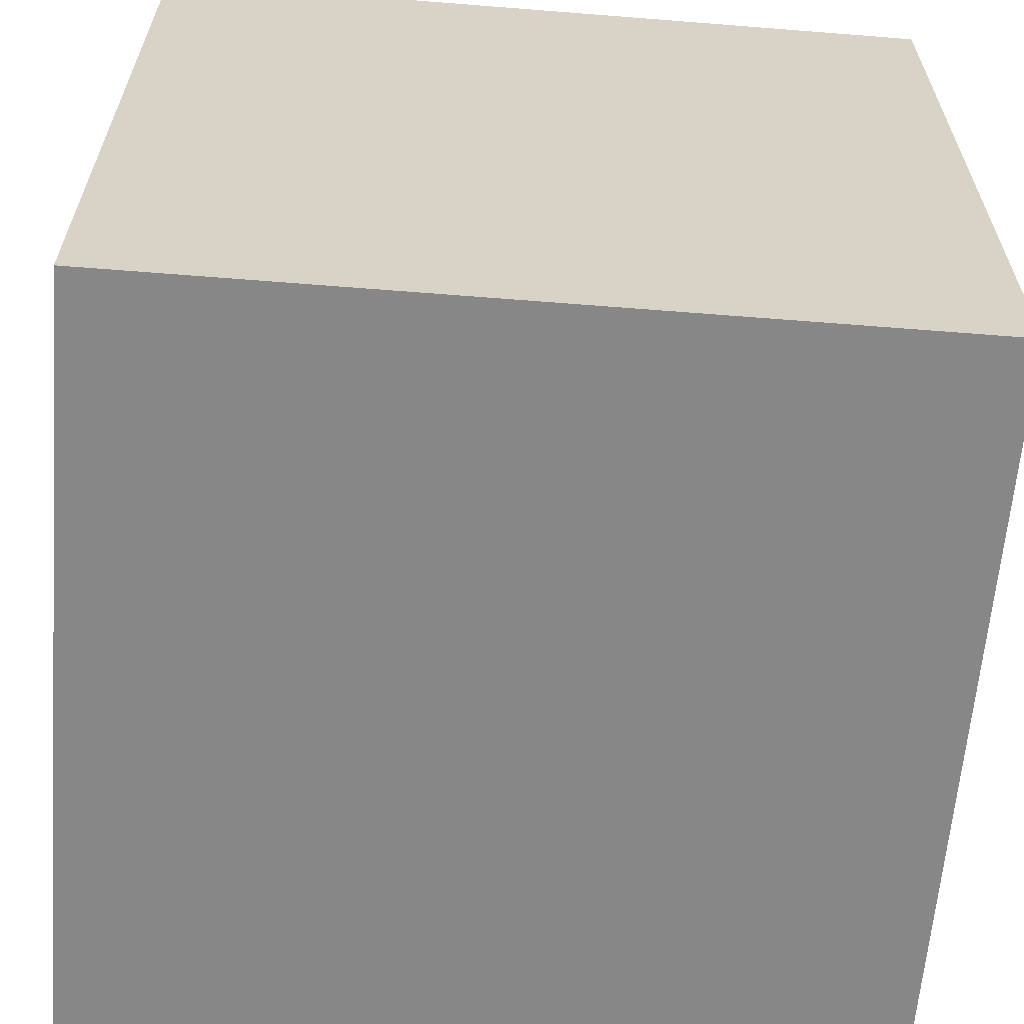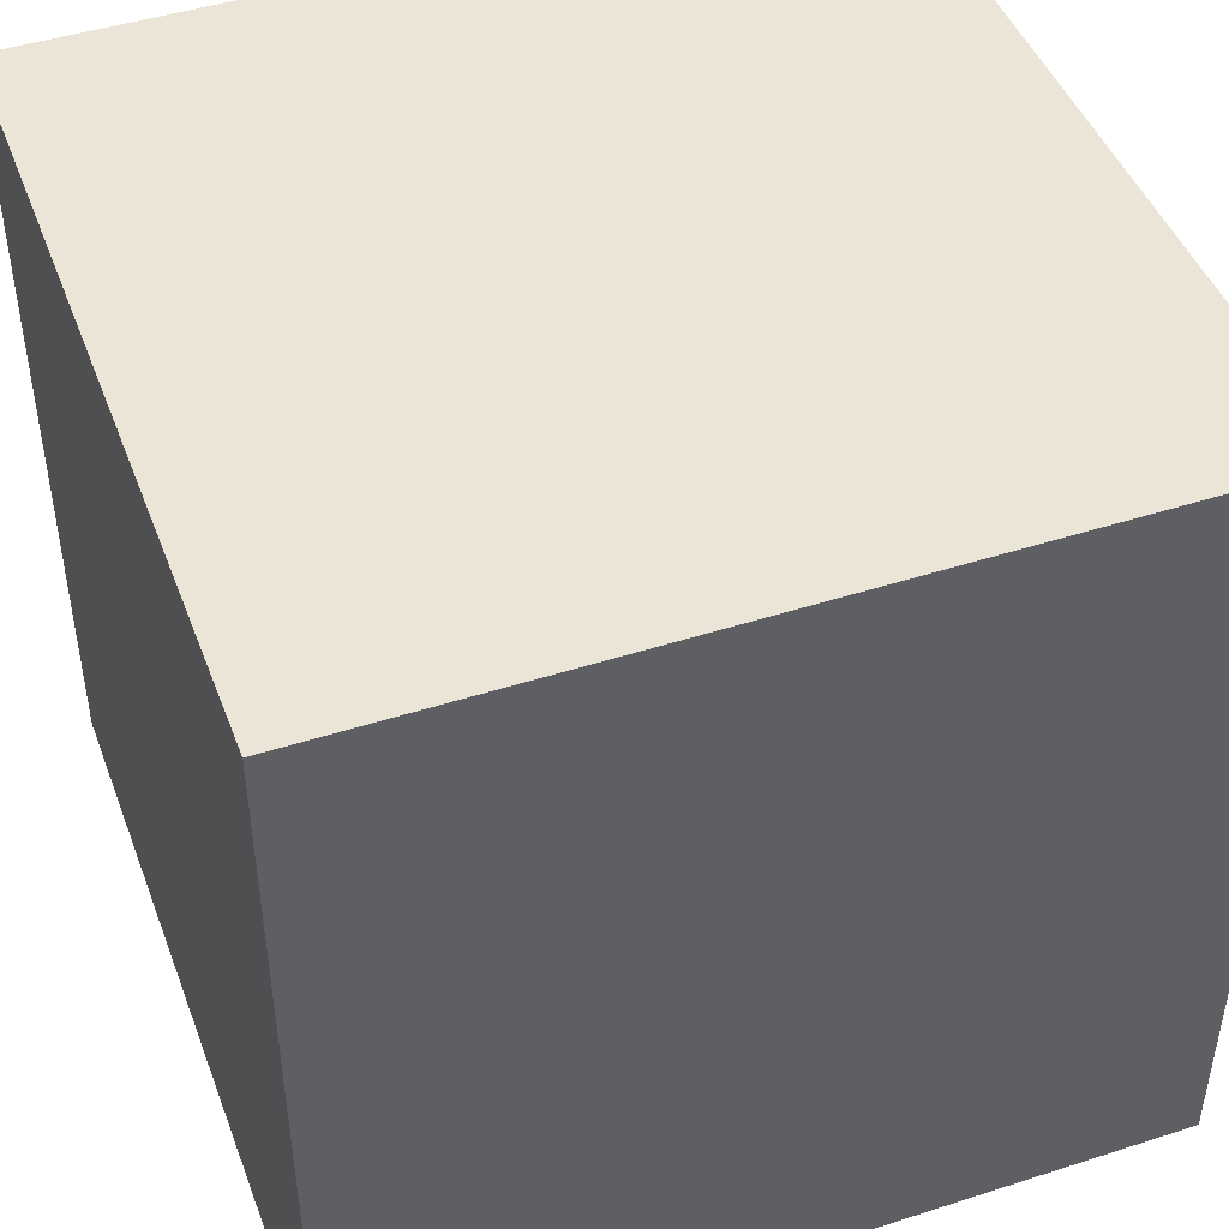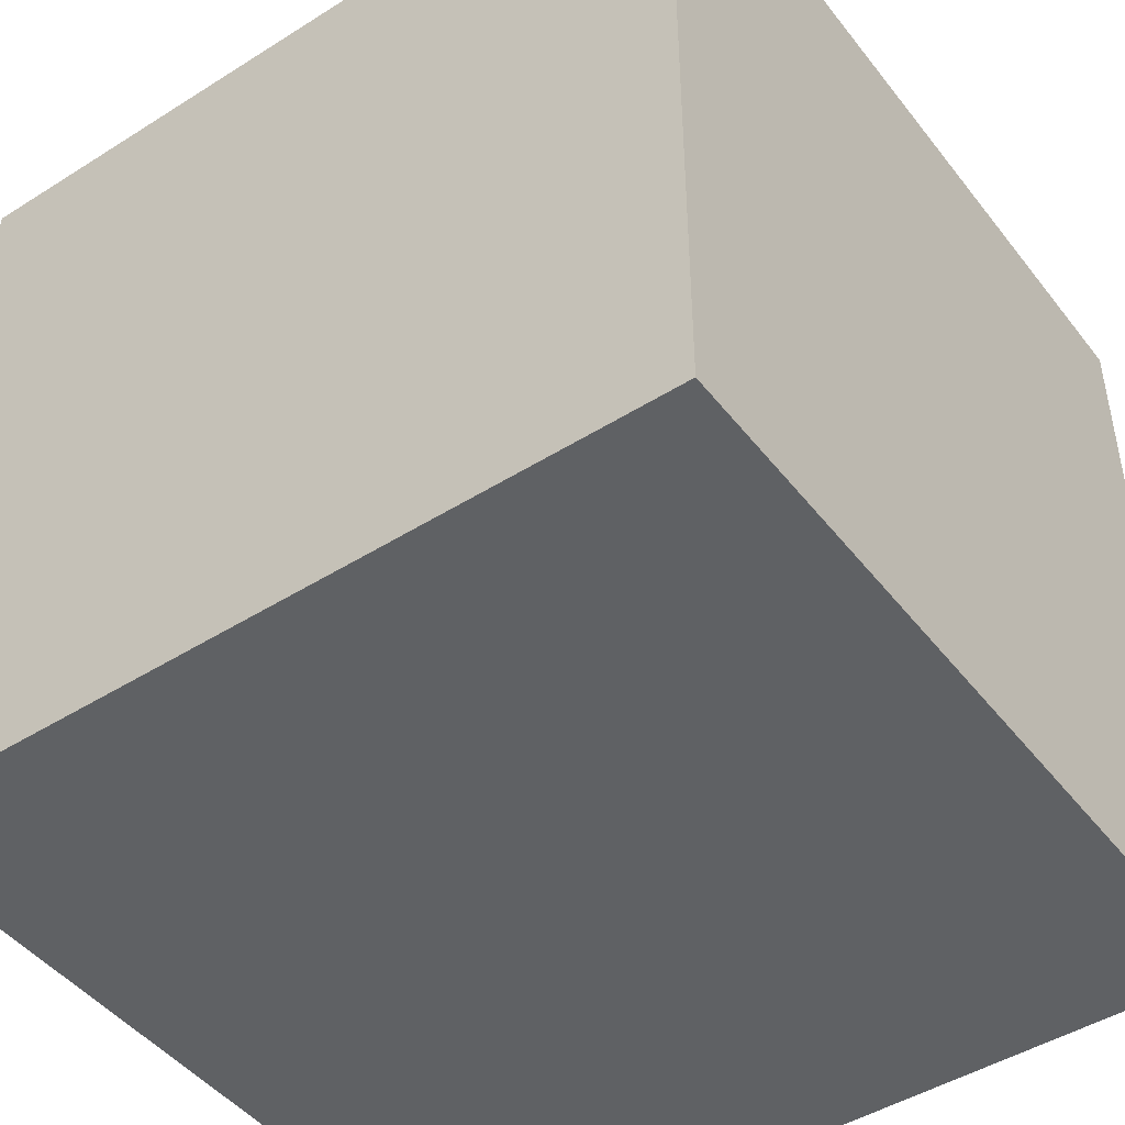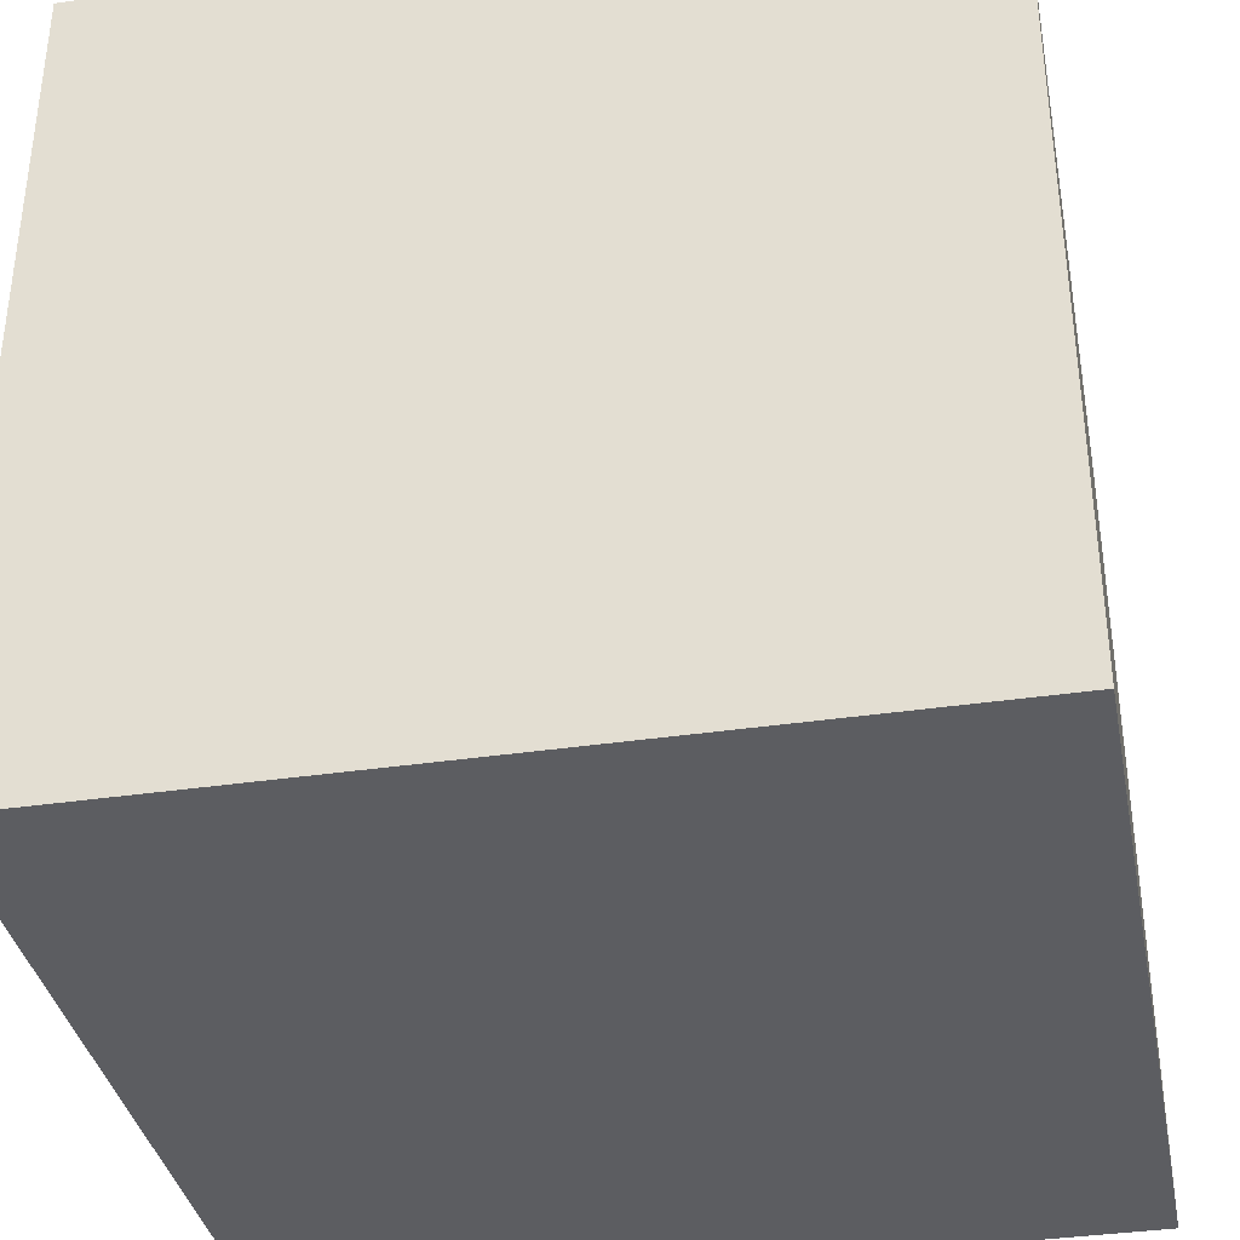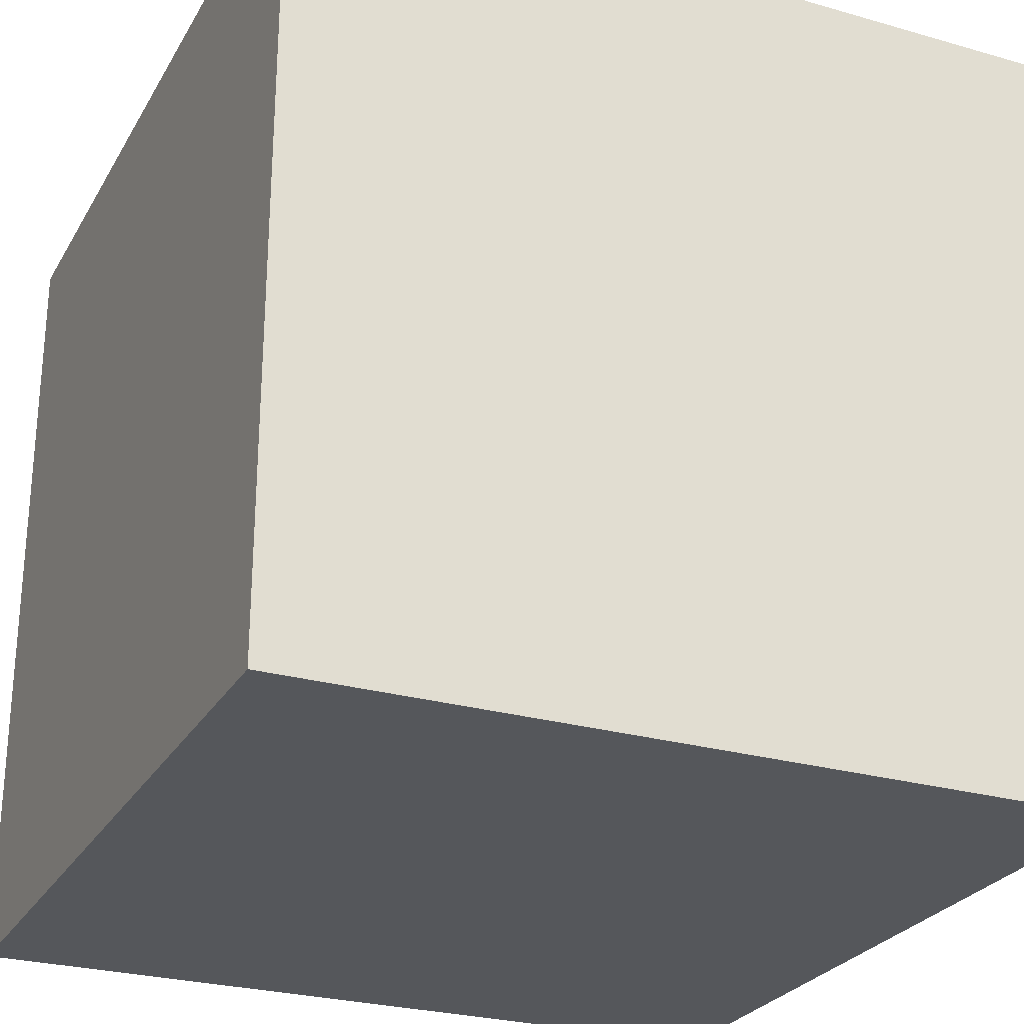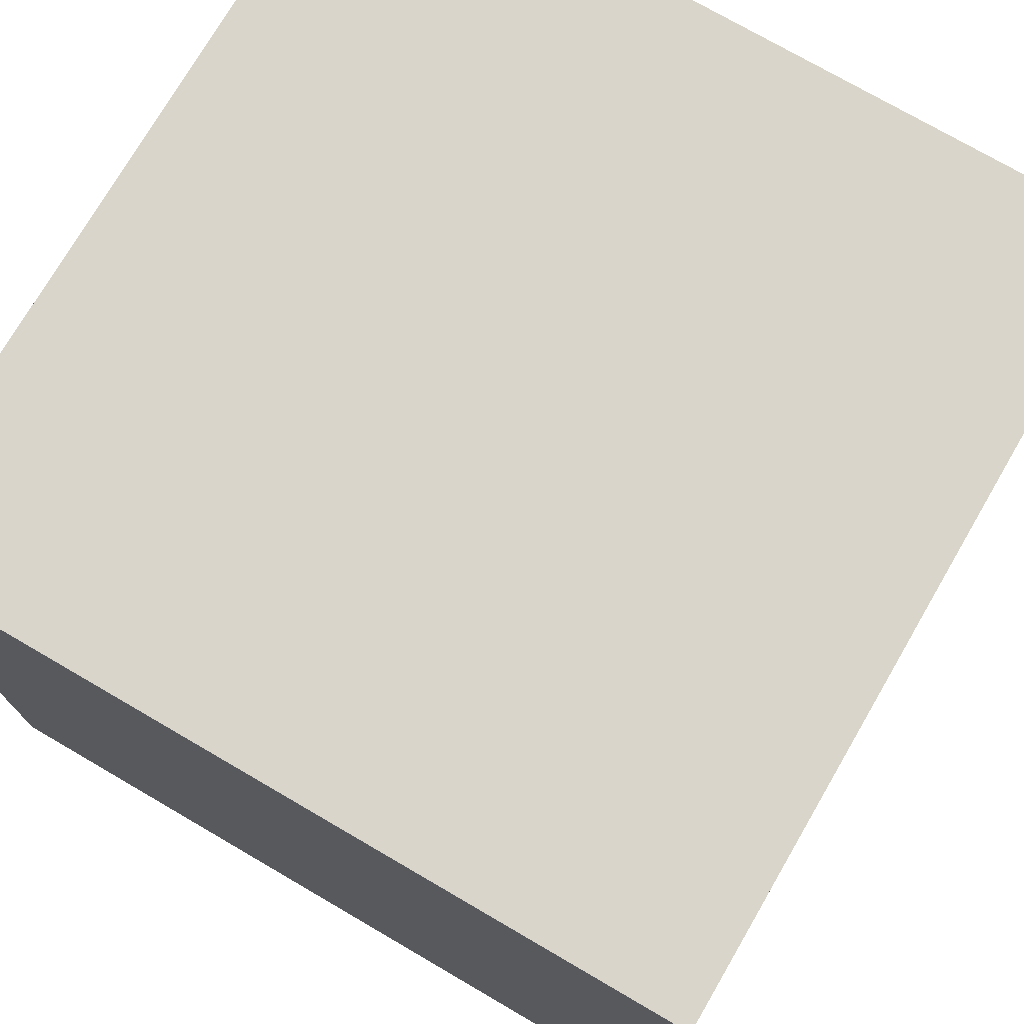
<metadata>
{"format":"obj","ext":"obj","renderer":"f3d","projection":"perspective","resolution":1024,"background":"white","views":[{"elev":-62.5,"azim":-94.6,"up":"+Z"},{"elev":46.0,"azim":-20.2,"up":"+Y"},{"elev":-46.3,"azim":-144.3,"up":"+Z"},{"elev":-36.4,"azim":10.9,"up":"+Z"},{"elev":-26.7,"azim":65.9,"up":"+Z"},{"elev":74.7,"azim":-59.8,"up":"+Y"}]}
</metadata>
<code>
o lightwave_style.obj
g default
v -0.2 -0.2 0.2
v 0.2 -0.2 0.2
v 0.2 -0.2 -0.2
v -0.2 -0.2 -0.2
v -0.2 0.2 0.2
v 0.2 0.2 0.2
v 0.2 0.2 -0.2
v -0.2 0.2 -0.2
g Default
f 4 3 2 1
f 2 6 5 1
f 3 7 6 2
f 8 7 3 4
f 5 8 4 1
f 6 7 8 5

</code>
